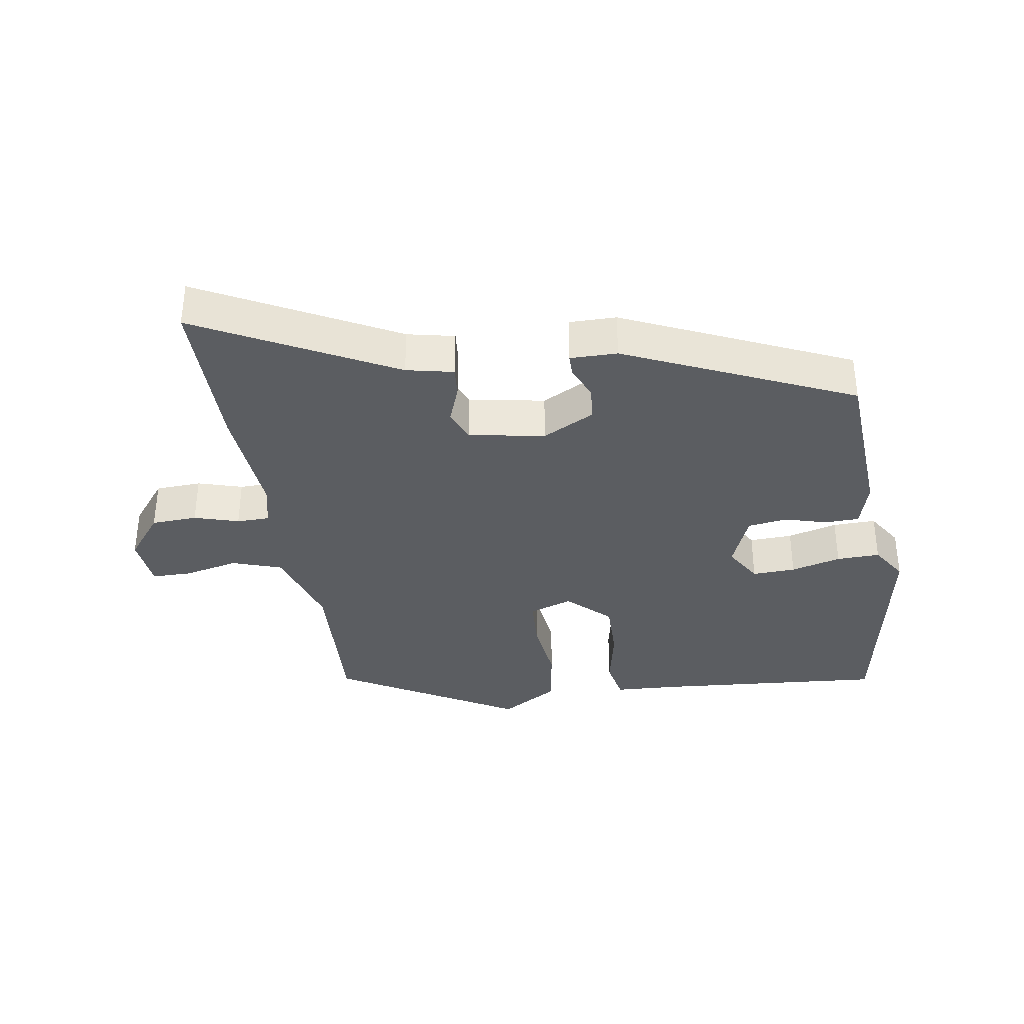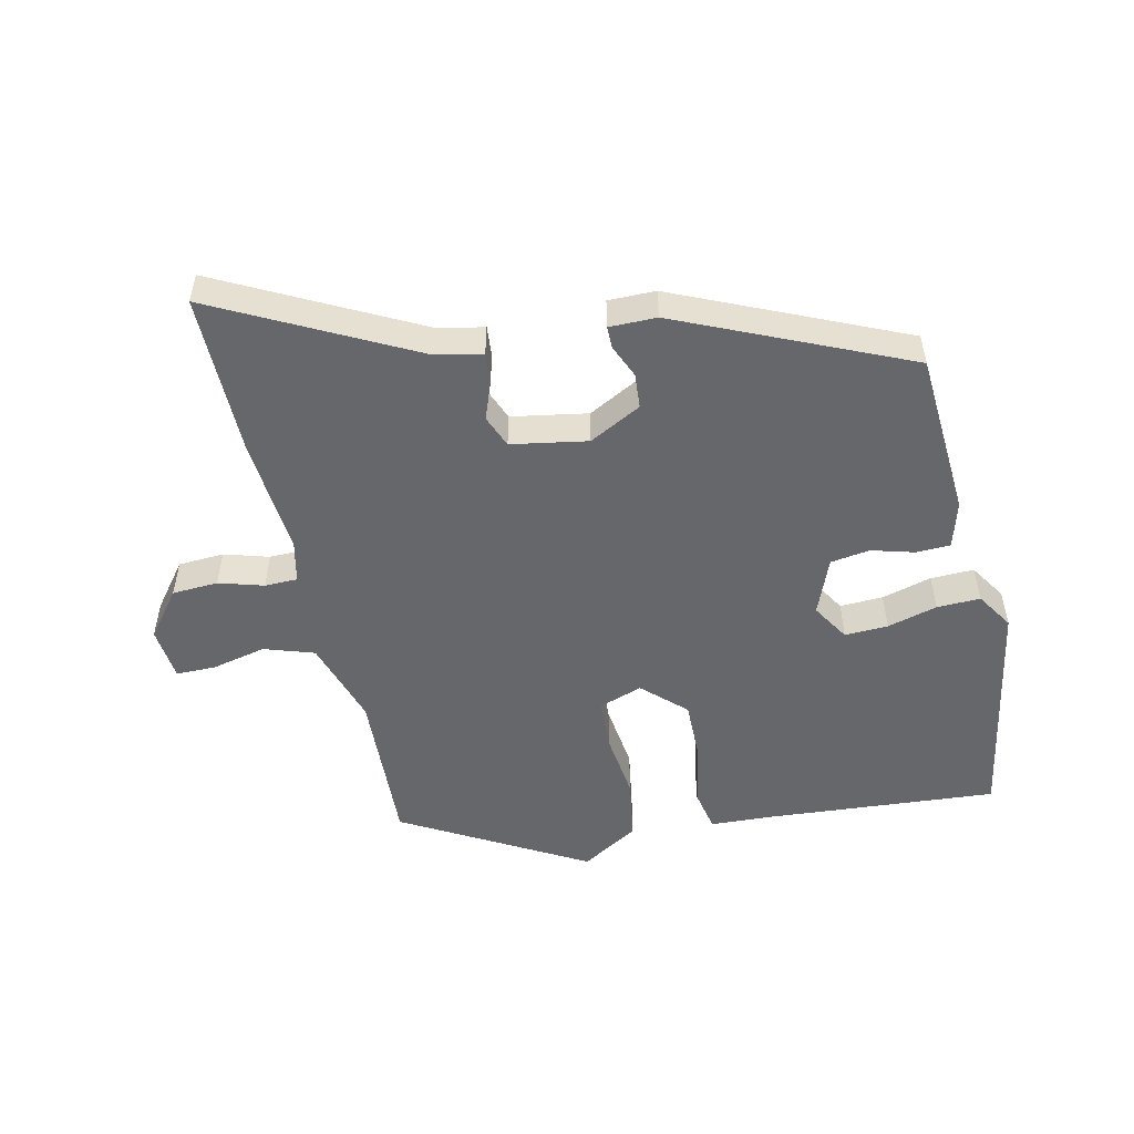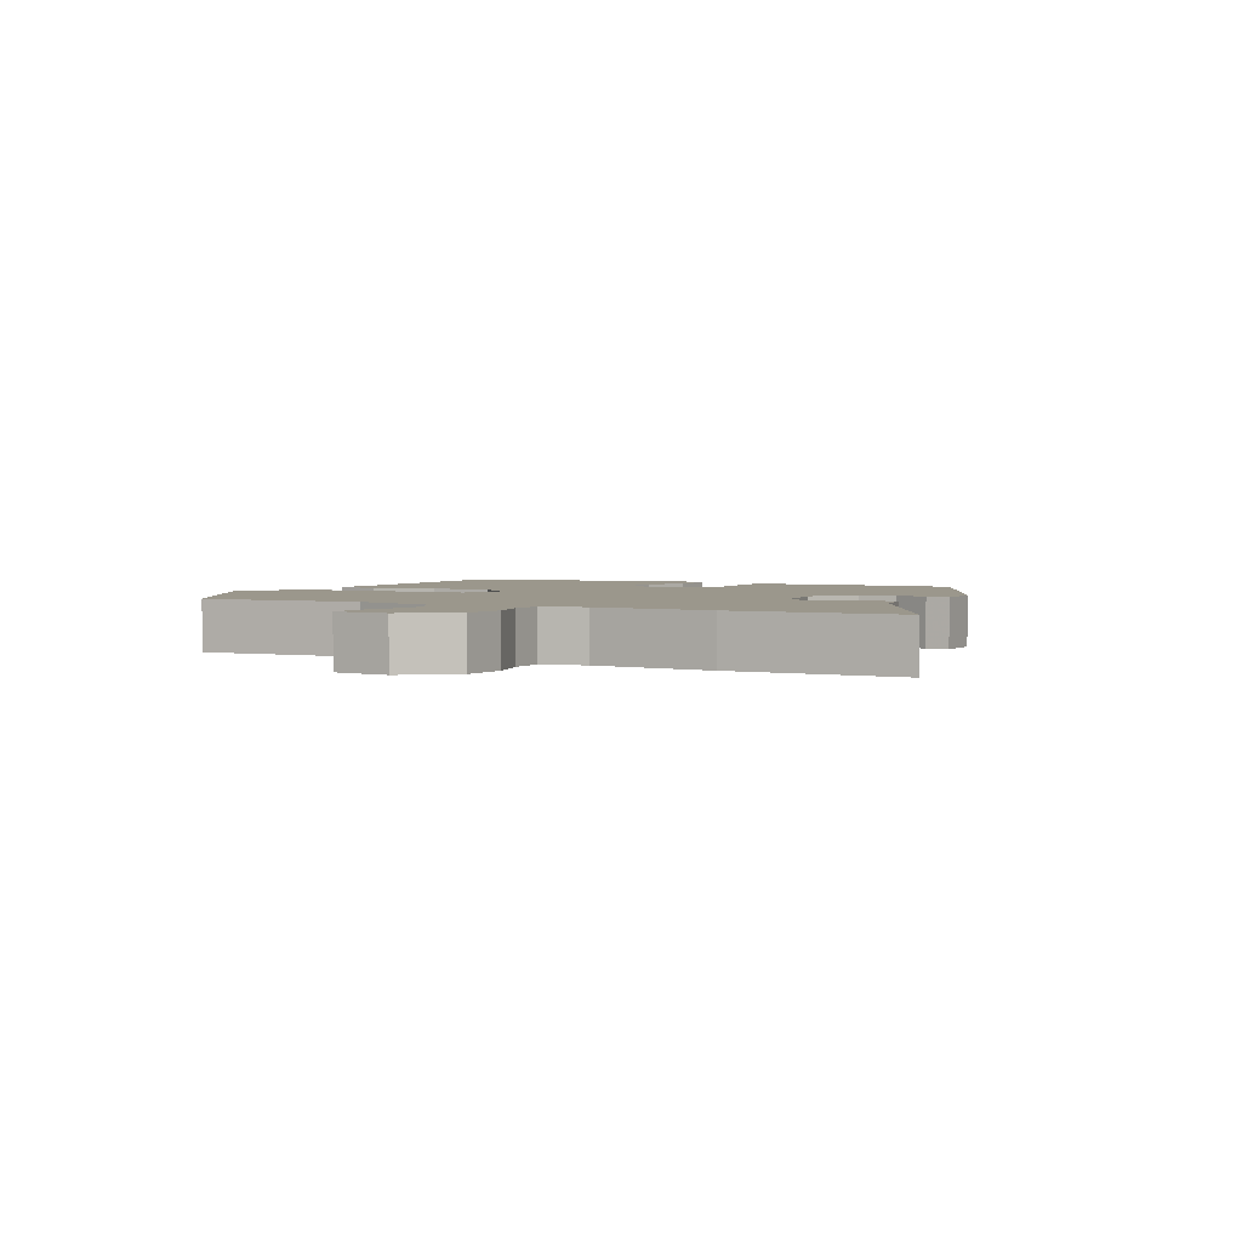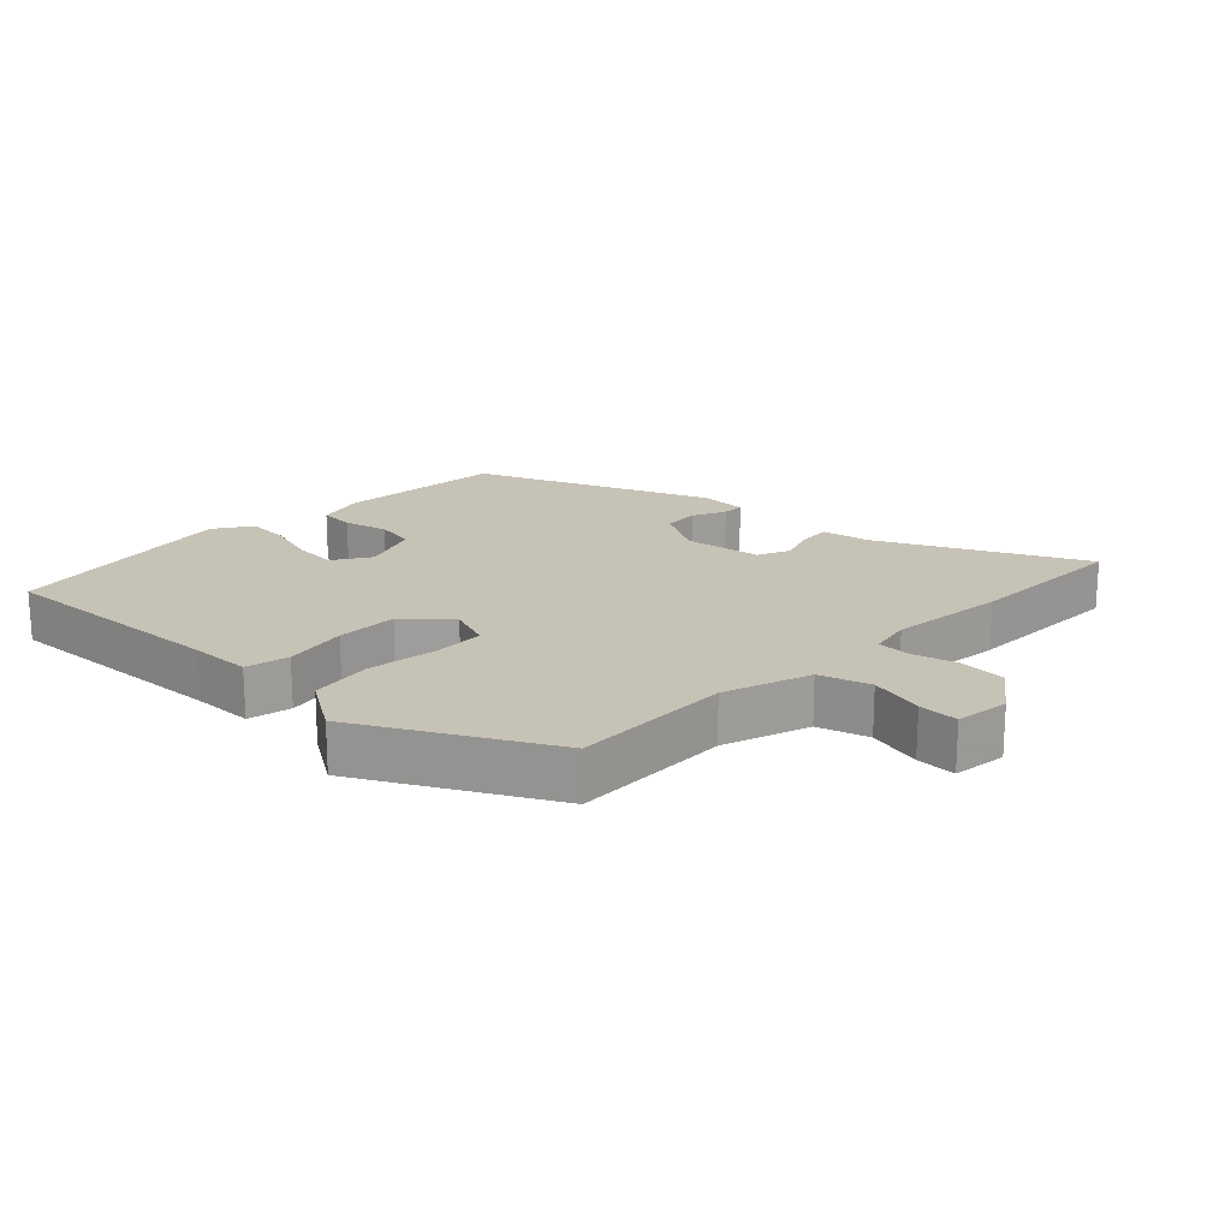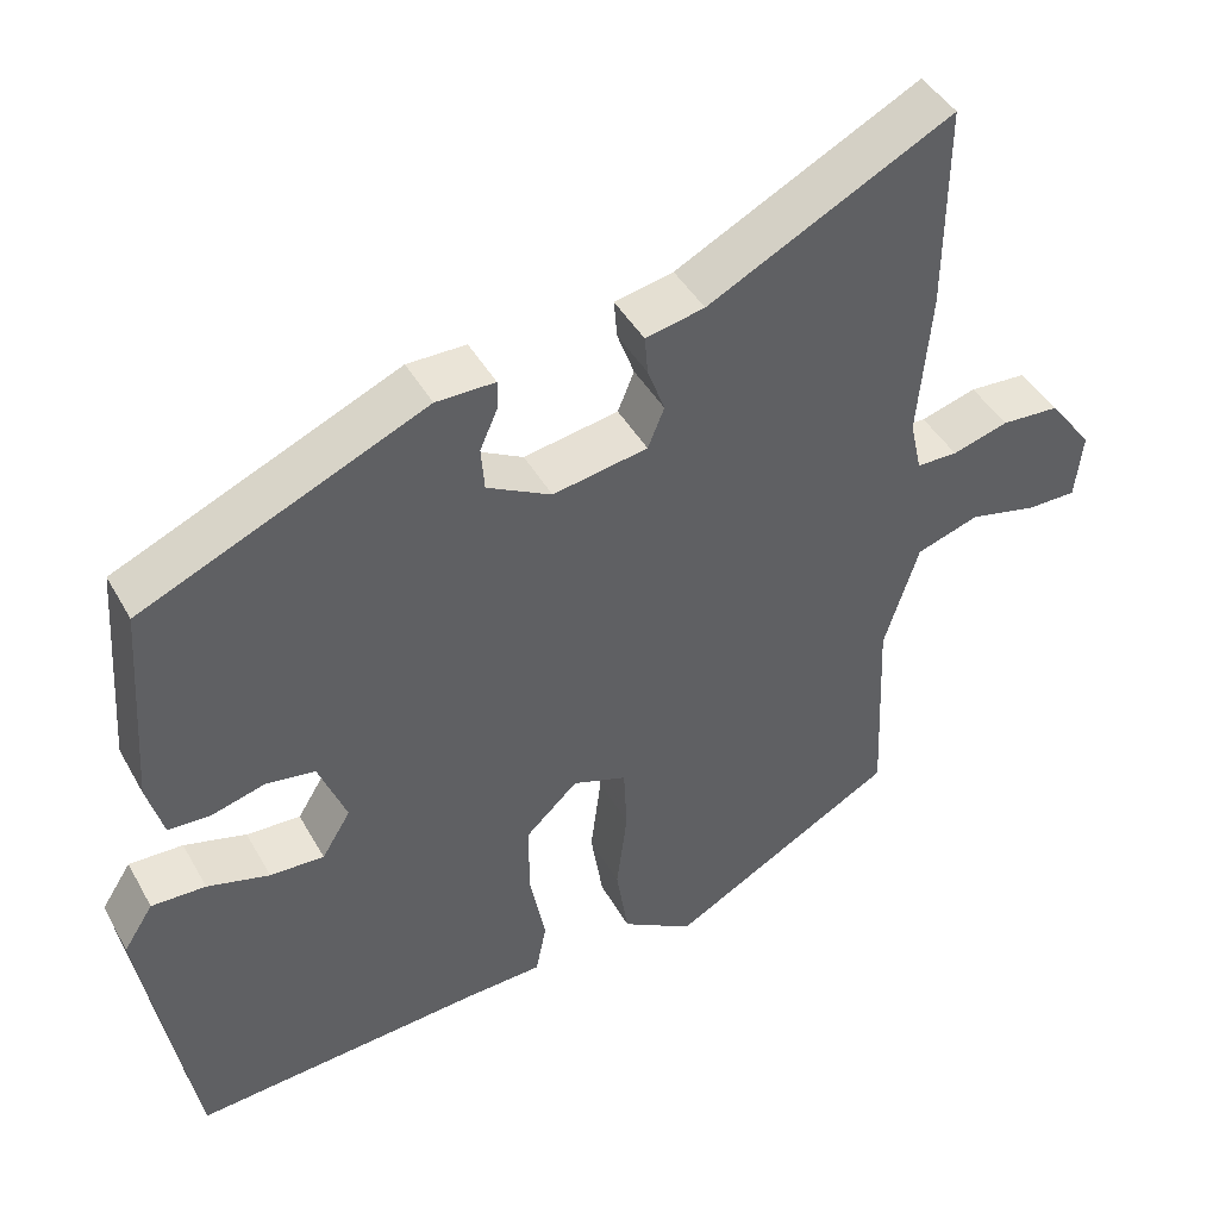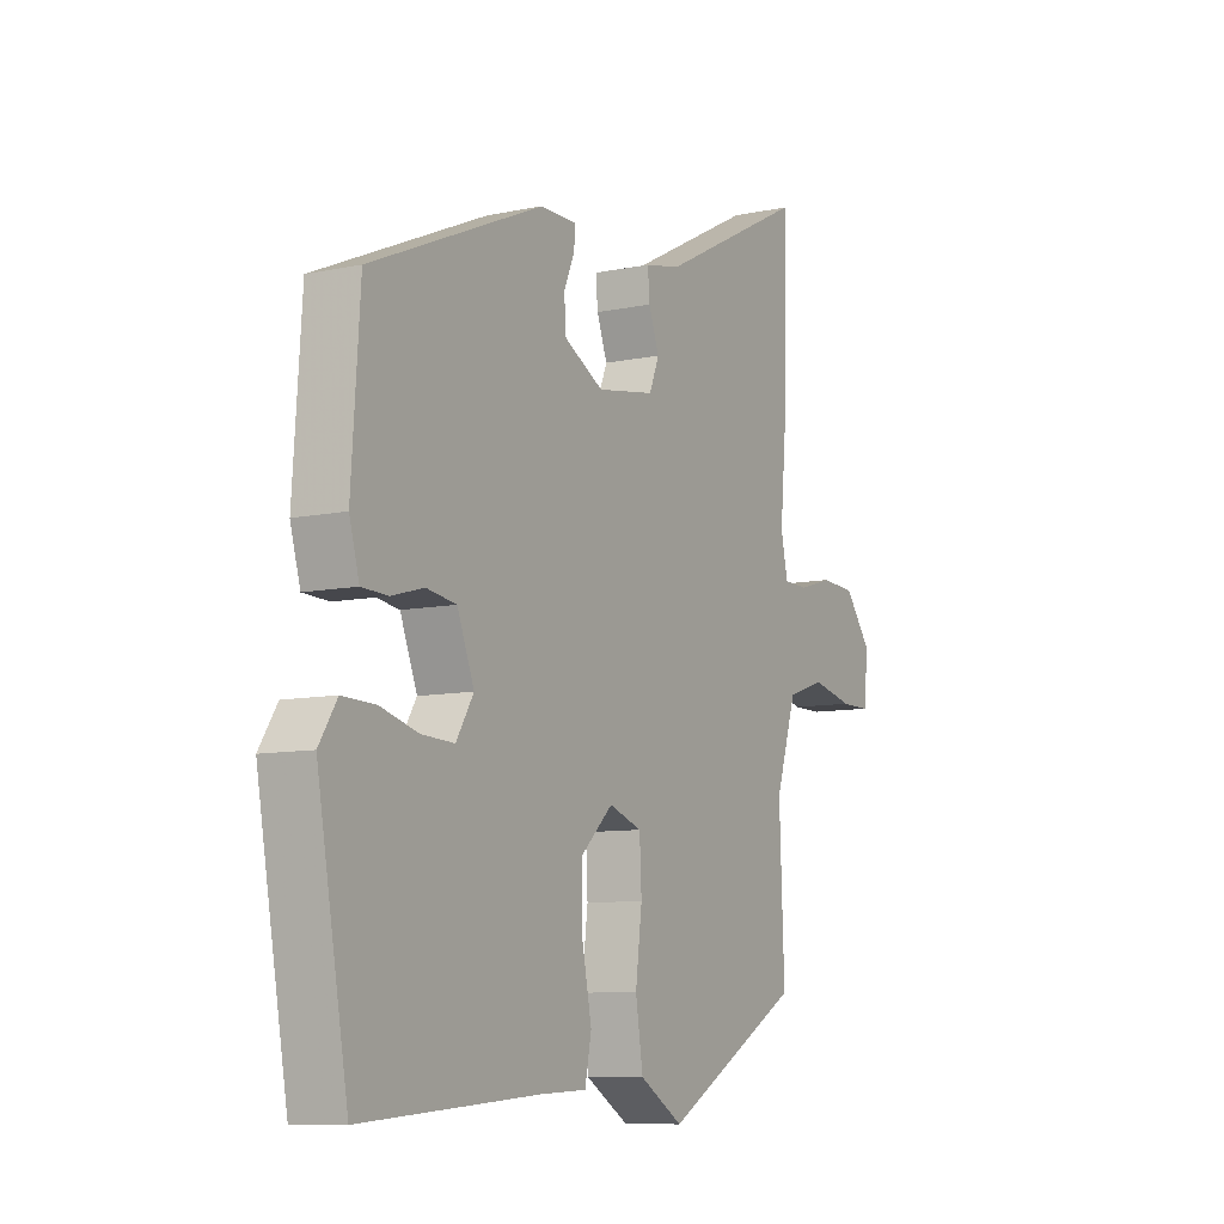
<metadata>
{"format":"obj","ext":"obj","renderer":"f3d","projection":"perspective","resolution":1024,"background":"white","views":[{"elev":-35.7,"azim":8.6,"up":"+Y"},{"elev":-52.1,"azim":12.5,"up":"+Y"},{"elev":2.6,"azim":-62.3,"up":"+Y"},{"elev":19.3,"azim":-135.0,"up":"+Y"},{"elev":43.7,"azim":152.5,"up":"+Z"},{"elev":-9.0,"azim":119.3,"up":"+Z"}]}
</metadata>
<code>
v -0.479 0.07 -0.349
v -0.469 0.07 -0.107
v -0.511 0.07 0.024
v -0.587 0.07 0.049
v -0.67 0.07 0.03
v -0.73 0.07 0.03
v -0.739 0.07 0.112
v -0.685 0.07 0.182
v -0.615 0.07 0.186
v -0.547 0.07 0.166
v -0.497 0.07 0.167
v -0.483 0.07 0.231
v -0.499 0.07 0.408
v -0.501 0.07 0.657
v -0.203 0.07 0.504
v -0.131 0.07 0.489
v -0.135 0.07 0.442
v -0.156 0.07 0.385
v -0.136 0.07 0.336
v -0.02 0.07 0.316
v 0.059 0.07 0.358
v 0.063 0.07 0.411
v 0.041 0.07 0.462
v 0.041 0.07 0.495
v 0.113 0.07 0.495
v 0.459 0.07 0.343
v 0.476 0.07 0.092
v 0.456 0.07 0.021
v 0.404 0.07 0.019
v 0.339 0.07 0.037
v 0.279 0.07 0.028
v 0.245 0.07 -0.058
v 0.28 0.07 -0.115
v 0.346 0.07 -0.112
v 0.422 0.07 -0.091
v 0.488 0.07 -0.089
v 0.524 0.07 -0.145
v 0.462 0.07 -0.494
v 0.107 0.07 -0.468
v 0.014 0.07 -0.464
v 0.001 0.07 -0.399
v 0.02 0.07 -0.304
v 0.021 0.07 -0.212
v -0.043 0.07 -0.152
v -0.109 0.07 -0.175
v -0.113 0.07 -0.255
v -0.1 0.07 -0.357
v -0.115 0.07 -0.451
v -0.202 0.07 -0.504
v -0.479 0 -0.349
v -0.469 0 -0.107
v -0.511 0 0.024
v -0.587 0 0.049
v -0.67 0 0.03
v -0.73 0 0.03
v -0.739 0 0.112
v -0.685 0 0.182
v -0.615 0 0.186
v -0.547 0 0.166
v -0.497 0 0.167
v -0.483 0 0.231
v -0.499 0 0.408
v -0.501 0 0.657
v -0.203 0 0.504
v -0.131 0 0.489
v -0.135 0 0.442
v -0.156 0 0.385
v -0.136 0 0.336
v -0.02 0 0.316
v 0.059 0 0.358
v 0.063 0 0.411
v 0.041 0 0.462
v 0.041 0 0.495
v 0.113 0 0.495
v 0.459 0 0.343
v 0.476 0 0.092
v 0.456 0 0.021
v 0.404 0 0.019
v 0.339 0 0.037
v 0.279 0 0.028
v 0.245 0 -0.058
v 0.28 0 -0.115
v 0.346 0 -0.112
v 0.422 0 -0.091
v 0.488 0 -0.089
v 0.524 0 -0.145
v 0.462 0 -0.494
v 0.107 0 -0.468
v 0.014 0 -0.464
v 0.001 0 -0.399
v 0.02 0 -0.304
v 0.021 0 -0.212
v -0.043 0 -0.152
v -0.109 0 -0.175
v -0.113 0 -0.255
v -0.1 0 -0.357
v -0.115 0 -0.451
v -0.202 0 -0.504
f 46 47 48 49
f 45 46 49 1
f 39 40 41 42
f 39 42 43
f 38 39 43
f 37 38 43 44
f 34 35 36 37
f 33 34 37 44
f 27 28 29 30
f 27 30 31
f 26 27 31
f 25 26 31
f 22 23 24 25
f 21 22 25 31
f 20 21 31 32
f 15 16 17 18
f 13 14 15 18
f 12 13 18 19
f 11 12 19 20
f 7 8 9 10
f 7 10 11
f 4 5 6 7
f 3 4 7 11
f 2 3 11 20
f 45 1 2 20
f 20 32 33 44
f 20 44 45
f 98 97 96 95
f 50 98 95 94
f 91 90 89 88
f 92 91 88
f 92 88 87
f 93 92 87 86
f 86 85 84 83
f 93 86 83 82
f 79 78 77 76
f 80 79 76
f 80 76 75
f 80 75 74
f 74 73 72 71
f 80 74 71 70
f 81 80 70 69
f 67 66 65 64
f 67 64 63 62
f 68 67 62 61
f 69 68 61 60
f 59 58 57 56
f 60 59 56
f 56 55 54 53
f 60 56 53 52
f 69 60 52 51
f 69 51 50 94
f 93 82 81 69
f 94 93 69
f 1 50 51 2
f 2 51 52 3
f 3 52 53 4
f 4 53 54 5
f 5 54 55 6
f 6 55 56 7
f 7 56 57 8
f 8 57 58 9
f 9 58 59 10
f 10 59 60 11
f 11 60 61 12
f 12 61 62 13
f 13 62 63 14
f 14 63 64 15
f 15 64 65 16
f 16 65 66 17
f 17 66 67 18
f 18 67 68 19
f 19 68 69 20
f 20 69 70 21
f 21 70 71 22
f 22 71 72 23
f 23 72 73 24
f 24 73 74 25
f 25 74 75 26
f 26 75 76 27
f 27 76 77 28
f 28 77 78 29
f 29 78 79 30
f 30 79 80 31
f 31 80 81 32
f 32 81 82 33
f 33 82 83 34
f 34 83 84 35
f 35 84 85 36
f 36 85 86 37
f 37 86 87 38
f 38 87 88 39
f 39 88 89 40
f 40 89 90 41
f 41 90 91 42
f 42 91 92 43
f 43 92 93 44
f 44 93 94 45
f 45 94 95 46
f 46 95 96 47
f 47 96 97 48
f 48 97 98 49
f 49 98 50 1

</code>
